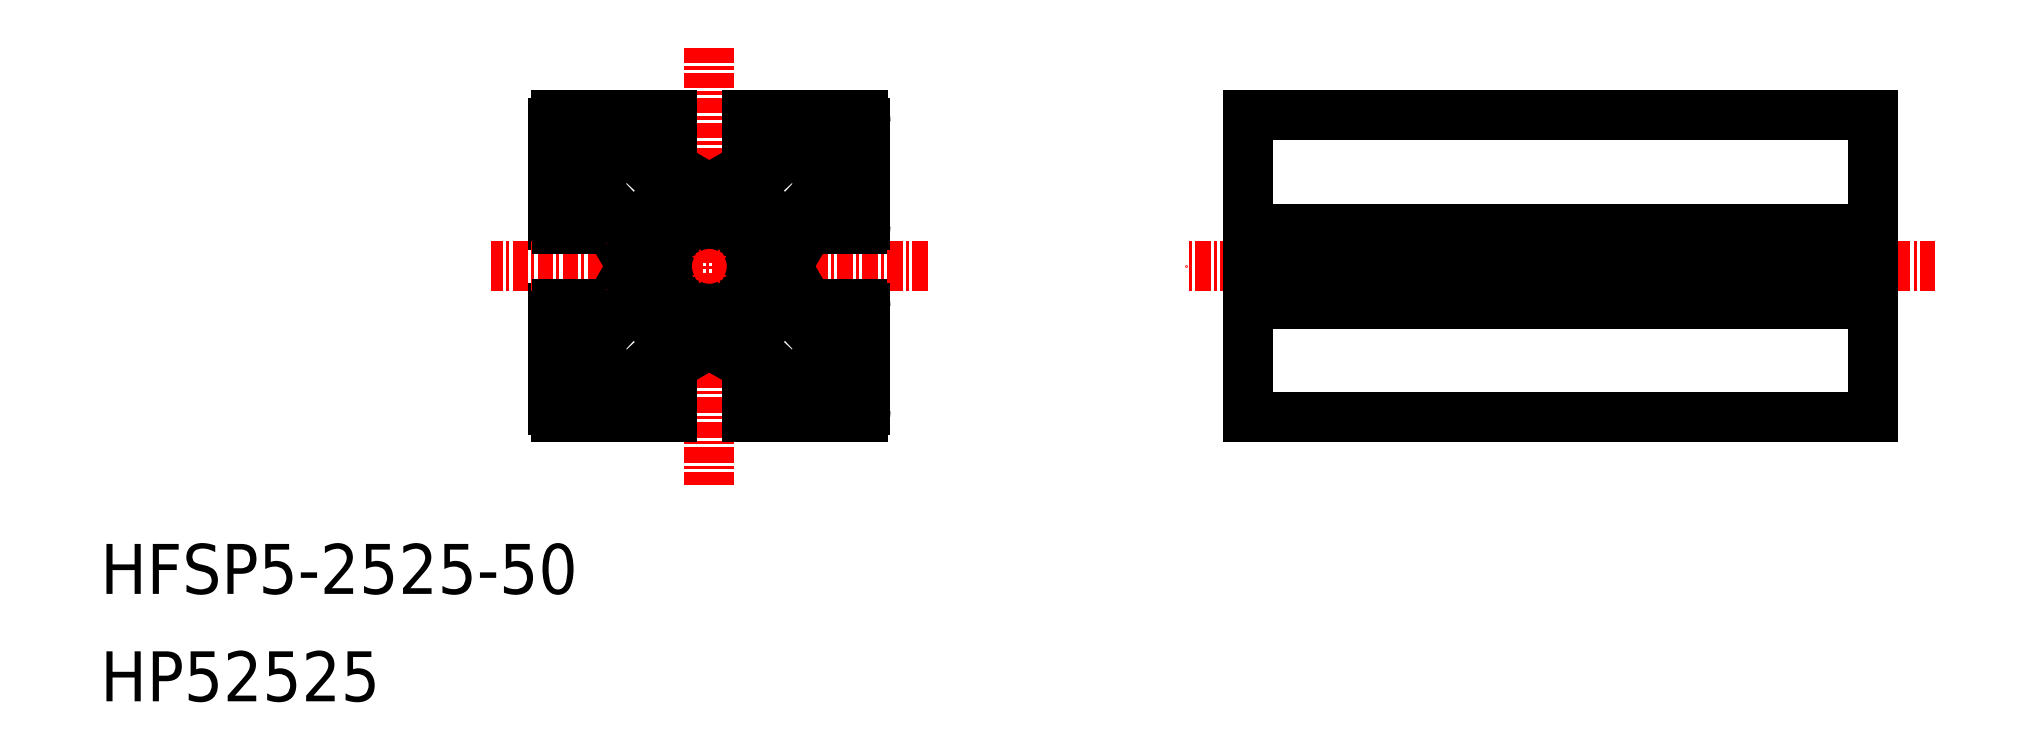
<metadata>
{"format":"dxf","ext":"dxf","renderer":"ezdxf+matplotlib","layout":"modelspace","background":"white","min_lineweight":24,"dpi":150}
</metadata>
<code>
0
SECTION
2
ENTITIES
0
TEXT
8
0
10
-1.517e-07
20
8.599
30
0
40
4
1
HFSP5-2525-50
0
TEXT
8
0
10
-1.517e-07
20
-1.335e-07
30
0
40
4
1
HP52525
0
LINE
8
CENTER
10
48.75
20
52.32
30
0
11
48.75
21
17.32
31
0
0
LINE
8
0
10
54.75
20
45.32
30
0
11
54.75
21
44.36
31
0
0
LINE
8
0
10
54.75
20
25.29
30
0
11
54.75
21
24.32
31
0
0
LINE
8
0
10
42.75
20
45.32
30
0
11
42.75
21
44.36
31
0
0
LINE
8
0
10
42.75
20
25.29
30
0
11
42.75
21
24.32
31
0
0
LINE
8
0
10
51.75
20
46.92
30
0
11
51.75
21
45.32
31
0
0
LINE
8
0
10
51.75
20
24.32
30
0
11
51.75
21
22.72
31
0
0
LINE
8
0
10
45.75
20
46.92
30
0
11
45.75
21
45.32
31
0
0
LINE
8
0
10
45.75
20
24.32
30
0
11
45.75
21
22.72
31
0
0
LINE
8
0
10
36.25
20
46.32
30
0
11
36.25
21
38.12
31
0
0
LINE
8
0
10
37.5
20
44.57
30
0
11
37.5
21
42.8
31
0
0
ARC
8
0
10
39
20
44.57
30
0
40
1.5
50
90
51
180
0
LINE
8
0
10
36.25
20
31.52
30
0
11
36.25
21
23.32
31
0
0
ARC
8
0
10
36.55
20
31.52
30
0
40
0.3
50
90
51
180
0
LINE
8
0
10
38.25
20
40.82
30
0
11
38.25
21
37.82
31
0
0
LINE
8
0
10
42.25
20
37.79
30
0
11
42.25
21
35.34
31
0
0
LINE
8
0
10
42.25
20
34.3
30
0
11
42.25
21
31.86
31
0
0
LINE
8
0
10
38.25
20
31.82
30
0
11
38.25
21
28.82
31
0
0
LINE
8
CENTER
10
66.25
20
34.82
30
0
11
31.25
21
34.82
31
0
0
LINE
8
0
10
39.22
20
28.82
30
0
11
38.25
21
28.82
31
0
0
LINE
8
0
10
39.22
20
40.82
30
0
11
38.25
21
40.82
31
0
0
LINE
8
0
10
38.25
20
31.82
30
0
11
36.55
21
31.82
31
0
0
LINE
8
0
10
38.25
20
37.82
30
0
11
36.55
21
37.82
31
0
0
ARC
8
0
10
36.55
20
38.12
30
0
40
0.3
50
180
51
270
0
LINE
8
0
10
54.75
20
24.32
30
0
11
51.75
21
24.32
31
0
0
LINE
8
0
10
51.72
20
28.32
30
0
11
49.27
21
28.32
31
0
0
LINE
8
0
10
48.23
20
28.32
30
0
11
45.79
21
28.32
31
0
0
LINE
8
0
10
45.75
20
24.32
30
0
11
42.75
21
24.32
31
0
0
LINE
8
0
10
39
20
46.07
30
0
11
40.78
21
46.07
31
0
0
LINE
8
0
10
42.75
20
45.32
30
0
11
45.75
21
45.32
31
0
0
LINE
8
0
10
45.79
20
41.32
30
0
11
48.23
21
41.32
31
0
0
LINE
8
0
10
49.27
20
41.32
30
0
11
51.72
21
41.32
31
0
0
LINE
8
0
10
51.75
20
45.32
30
0
11
54.75
21
45.32
31
0
0
ARC
8
0
10
37.25
20
46.32
30
0
40
1
50
143.1
51
180
0
ARC
8
0
10
37.25
20
23.32
30
0
40
1
50
180
51
216.9
0
LINE
8
0
10
48.75
20
41.02
30
0
11
48.23
21
41.32
31
0
0
LINE
8
0
10
48.75
20
41.02
30
0
11
49.27
21
41.32
31
0
0
LINE
8
0
10
42.55
20
34.82
30
0
11
42.25
21
34.3
31
0
0
LINE
8
0
10
42.55
20
34.82
30
0
11
42.25
21
35.34
31
0
0
LINE
8
0
10
48.75
20
28.62
30
0
11
49.27
21
28.32
31
0
0
LINE
8
0
10
48.75
20
28.62
30
0
11
48.23
21
28.32
31
0
0
LINE
8
0
10
42.75
20
44.36
30
0
11
45.79
21
41.32
31
0
0
LINE
8
0
10
39.22
20
40.82
30
0
11
42.25
21
37.79
31
0
0
LINE
8
0
10
45.79
20
28.32
30
0
11
42.75
21
25.29
31
0
0
LINE
8
0
10
42.25
20
31.86
30
0
11
39.22
21
28.82
31
0
0
LINE
8
0
10
54.75
20
44.36
30
0
11
51.72
21
41.32
31
0
0
LINE
8
0
10
54.75
20
44.36
30
0
11
51.72
21
41.32
31
0
0
LINE
8
0
10
51.72
20
28.32
30
0
11
54.75
21
25.29
31
0
0
LINE
8
0
10
41.4
20
43.59
30
0
11
40.69
21
44.3
31
0
0
LINE
8
0
10
39.98
20
42.18
30
0
11
39.28
21
42.89
31
0
0
LINE
8
0
10
39.28
20
42.89
30
0
11
38.7
21
42.31
31
0
0
LINE
8
0
10
40.69
20
44.3
30
0
11
41.27
21
44.88
31
0
0
LINE
8
0
10
41.4
20
42.18
30
0
11
41.4
21
42.18
31
0
0
ARC
8
0
10
40.69
20
42.89
30
0
40
1
50
315
51
45
0
ARC
8
0
10
40.69
20
42.89
30
0
40
1
50
225
51
315
0
ARC
8
0
10
40.78
20
45.37
30
0
40
0.7
50
315
51
90
0
ARC
8
0
10
38.2
20
42.8
30
0
40
0.7
50
180
51
315
0
LINE
8
0
10
39
20
23.57
30
0
11
40.78
21
23.57
31
0
0
ARC
8
0
10
39
20
25.07
30
0
40
1.5
50
180
51
270
0
LINE
8
0
10
37.5
20
25.07
30
0
11
37.5
21
26.85
31
0
0
LINE
8
0
10
39.98
20
27.47
30
0
11
39.28
21
26.76
31
0
0
LINE
8
0
10
41.4
20
26.06
30
0
11
40.69
21
25.35
31
0
0
LINE
8
0
10
40.69
20
25.35
30
0
11
41.27
21
24.77
31
0
0
LINE
8
0
10
39.28
20
26.76
30
0
11
38.7
21
27.34
31
0
0
LINE
8
0
10
41.4
20
27.47
30
0
11
41.4
21
27.47
31
0
0
ARC
8
0
10
40.69
20
26.76
30
0
40
1
50
45
51
135
0
ARC
8
0
10
40.69
20
26.76
30
0
40
1
50
315
51
45
0
ARC
8
0
10
38.2
20
26.85
30
0
40
0.7
50
45
51
180
0
ARC
8
0
10
40.78
20
24.27
30
0
40
0.7
50
270
51
45
0
LINE
8
0
10
46.37
20
38.41
30
0
11
46.87
21
37.91
31
0
0
LINE
8
0
10
45.17
20
37.2
30
0
11
45.66
21
36.71
31
0
0
ARC
8
0
10
45.08
20
38.5
30
0
40
1.3
50
355.8
51
274.2
0
ARC
8
0
10
48.75
20
34.82
30
0
40
3.4
50
153.1
51
206.9
0
ARC
8
0
10
48.75
20
34.82
30
0
40
3.4
50
243.1
51
296.9
0
ARC
8
0
10
48.75
20
34.82
30
0
40
3.4
50
333.1
51
26.89
0
ARC
8
0
10
48.75
20
34.82
30
0
40
3.4
50
63.11
51
116.9
0
ARC
8
0
10
45.45
20
36.5
30
0
40
0.3
50
333.1
51
45
0
ARC
8
0
10
47.08
20
38.12
30
0
40
0.3
50
225
51
296.9
0
LINE
8
0
10
45.17
20
32.44
30
0
11
45.66
21
32.94
31
0
0
LINE
8
0
10
46.37
20
31.24
30
0
11
46.87
21
31.74
31
0
0
ARC
8
0
10
45.08
20
31.15
30
0
40
1.3
50
85.83
51
4.168
0
ARC
8
0
10
47.08
20
31.52
30
0
40
0.3
50
63.11
51
135
0
ARC
8
0
10
45.45
20
33.15
30
0
40
0.3
50
315
51
26.89
0
LINE
8
0
10
51.13
20
31.24
30
0
11
50.64
21
31.74
31
0
0
LINE
8
0
10
52.34
20
32.44
30
0
11
51.84
21
32.94
31
0
0
ARC
8
0
10
52.43
20
31.15
30
0
40
1.3
50
175.8
51
94.17
0
ARC
8
0
10
52.05
20
33.15
30
0
40
0.3
50
153.1
51
225
0
ARC
8
0
10
50.43
20
31.52
30
0
40
0.3
50
45
51
116.9
0
LINE
8
0
10
52.34
20
37.2
30
0
11
51.84
21
36.71
31
0
0
LINE
8
0
10
51.13
20
38.41
30
0
11
50.64
21
37.91
31
0
0
ARC
8
0
10
52.43
20
38.5
30
0
40
1.3
50
265.8
51
184.2
0
ARC
8
0
10
50.43
20
38.12
30
0
40
0.3
50
243.1
51
315
0
ARC
8
0
10
52.05
20
36.5
30
0
40
0.3
50
135
51
206.9
0
LINE
8
0
10
91.91
20
22.72
30
0
11
141.9
21
22.72
31
0
0
LINE
8
0
10
91.91
20
46.92
30
0
11
141.9
21
46.92
31
0
0
LINE
8
0
10
91.91
20
46.92
30
0
11
91.91
21
22.72
31
0
0
LINE
8
CENTER
10
146.9
20
34.82
30
0
11
86.91
21
34.82
31
0
0
LINE
8
0
10
141.9
20
46.92
30
0
11
141.9
21
22.72
31
0
0
LINE
8
0
10
141.9
20
37.82
30
0
11
91.91
21
37.82
31
0
0
LINE
8
0
10
141.9
20
31.82
30
0
11
91.91
21
31.82
31
0
0
LINE
8
0
10
91.91
20
35.34
30
0
11
141.9
21
35.34
31
0
0
LINE
8
0
10
91.91
20
34.3
30
0
11
141.9
21
34.3
31
0
0
LINE
8
0
10
61.25
20
46.32
30
0
11
61.25
21
38.12
31
0
0
LINE
8
0
10
60
20
44.57
30
0
11
60
21
42.8
31
0
0
ARC
8
0
10
58.5
20
44.57
30
0
40
1.5
50
7e-15
51
90
0
LINE
8
0
10
61.25
20
31.52
30
0
11
61.25
21
23.32
31
0
0
ARC
8
0
10
60.95
20
31.52
30
0
40
0.3
50
7e-15
51
90
0
LINE
8
0
10
59.25
20
40.82
30
0
11
59.25
21
37.82
31
0
0
LINE
8
0
10
55.25
20
37.79
30
0
11
55.25
21
35.34
31
0
0
LINE
8
0
10
55.25
20
34.3
30
0
11
55.25
21
31.86
31
0
0
LINE
8
0
10
59.25
20
31.82
30
0
11
59.25
21
28.82
31
0
0
LINE
8
0
10
58.29
20
28.82
30
0
11
59.25
21
28.82
31
0
0
LINE
8
0
10
58.29
20
40.82
30
0
11
59.25
21
40.82
31
0
0
LINE
8
0
10
59.25
20
31.82
30
0
11
60.95
21
31.82
31
0
0
LINE
8
0
10
59.25
20
37.82
30
0
11
60.95
21
37.82
31
0
0
ARC
8
0
10
60.95
20
38.12
30
0
40
0.3
50
270
51
7e-15
0
LINE
8
0
10
58.5
20
46.07
30
0
11
56.73
21
46.07
31
0
0
LINE
8
0
10
54.95
20
34.82
30
0
11
55.25
21
34.3
31
0
0
LINE
8
0
10
54.95
20
34.82
30
0
11
55.25
21
35.34
31
0
0
LINE
8
0
10
58.29
20
40.82
30
0
11
55.25
21
37.79
31
0
0
LINE
8
0
10
55.25
20
31.86
30
0
11
58.29
21
28.82
31
0
0
LINE
8
0
10
56.11
20
43.59
30
0
11
56.81
21
44.3
31
0
0
LINE
8
0
10
57.52
20
42.18
30
0
11
58.23
21
42.89
31
0
0
LINE
8
0
10
58.23
20
42.89
30
0
11
58.81
21
42.31
31
0
0
LINE
8
0
10
56.81
20
44.3
30
0
11
56.23
21
44.88
31
0
0
LINE
8
0
10
56.11
20
42.18
30
0
11
56.11
21
42.18
31
0
0
ARC
8
0
10
56.81
20
42.89
30
0
40
1
50
135
51
225
0
ARC
8
0
10
56.81
20
42.89
30
0
40
1
50
225
51
315
0
ARC
8
0
10
56.73
20
45.37
30
0
40
0.7
50
90
51
225
0
ARC
8
0
10
59.3
20
42.8
30
0
40
0.7
50
225
51
7e-15
0
LINE
8
0
10
58.5
20
23.57
30
0
11
56.73
21
23.57
31
0
0
ARC
8
0
10
58.5
20
25.07
30
0
40
1.5
50
270
51
7e-15
0
LINE
8
0
10
60
20
25.07
30
0
11
60
21
26.85
31
0
0
LINE
8
0
10
57.52
20
27.47
30
0
11
58.23
21
26.76
31
0
0
LINE
8
0
10
56.11
20
26.06
30
0
11
56.81
21
25.35
31
0
0
LINE
8
0
10
56.81
20
25.35
30
0
11
56.23
21
24.77
31
0
0
LINE
8
0
10
58.23
20
26.76
30
0
11
58.81
21
27.34
31
0
0
LINE
8
0
10
56.11
20
27.47
30
0
11
56.11
21
27.47
31
0
0
ARC
8
0
10
56.81
20
26.76
30
0
40
1
50
45
51
135
0
ARC
8
0
10
56.81
20
26.76
30
0
40
1
50
135
51
225
0
ARC
8
0
10
59.3
20
26.85
30
0
40
0.7
50
360
51
135
0
ARC
8
0
10
56.73
20
24.27
30
0
40
0.7
50
135
51
270
0
ARC
8
0
10
60.25
20
46.32
30
0
40
1
50
0
51
36.87
0
ARC
8
0
10
60.25
20
23.32
30
0
40
1
50
323.1
51
0
0
LINE
8
0
10
45.75
20
46.92
30
0
11
36.45
21
46.92
31
0
0
LINE
8
0
10
51.75
20
22.72
30
0
11
61.05
21
22.72
31
0
0
LINE
8
0
10
51.75
20
46.92
30
0
11
61.05
21
46.92
31
0
0
LINE
8
0
10
45.75
20
22.72
30
0
11
36.45
21
22.72
31
0
0
ENDSEC
0
EOF

</code>
